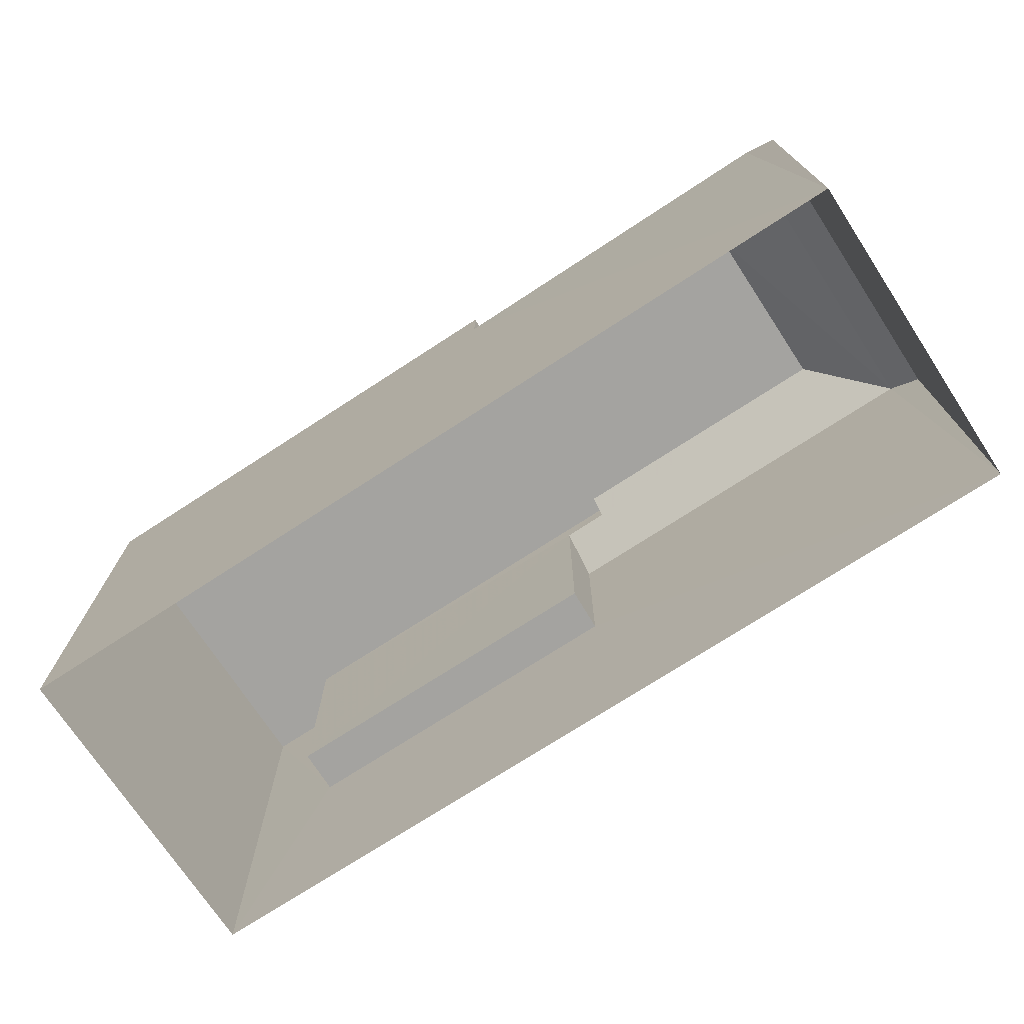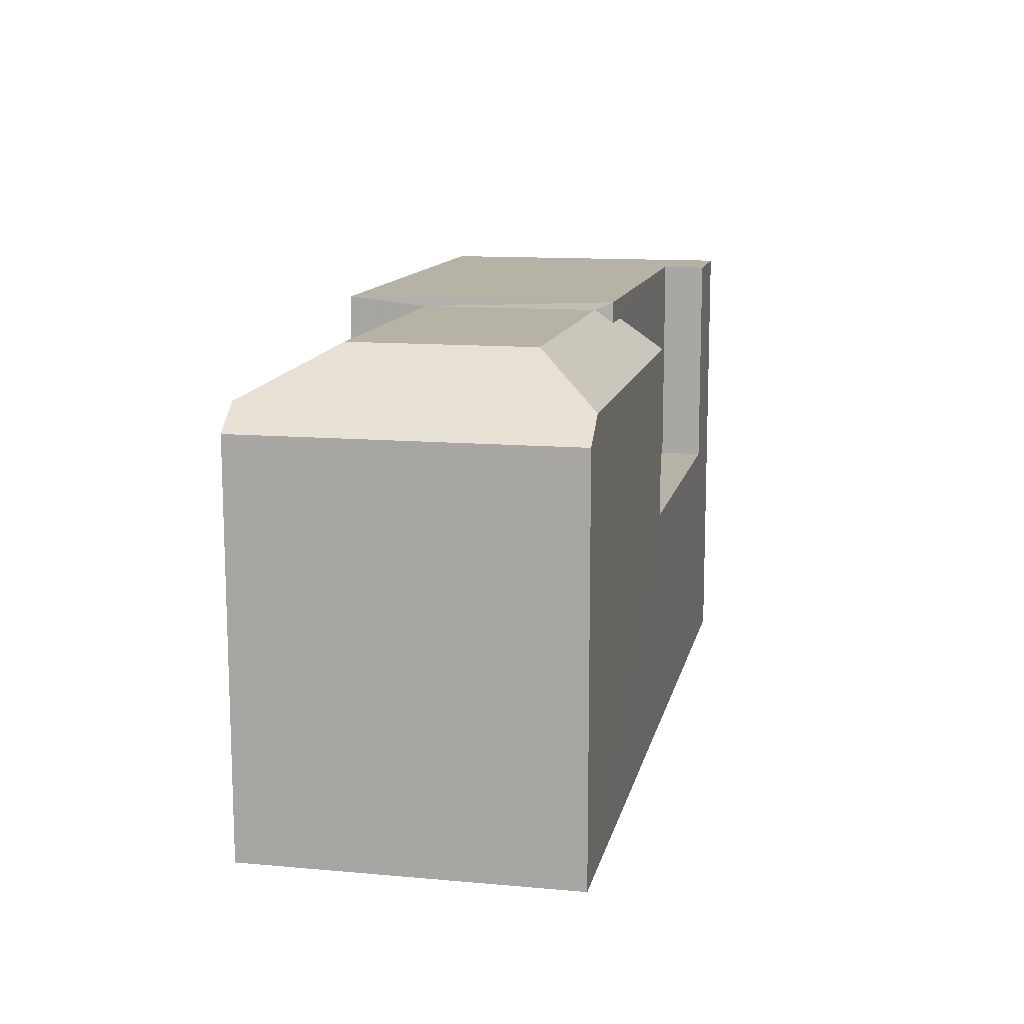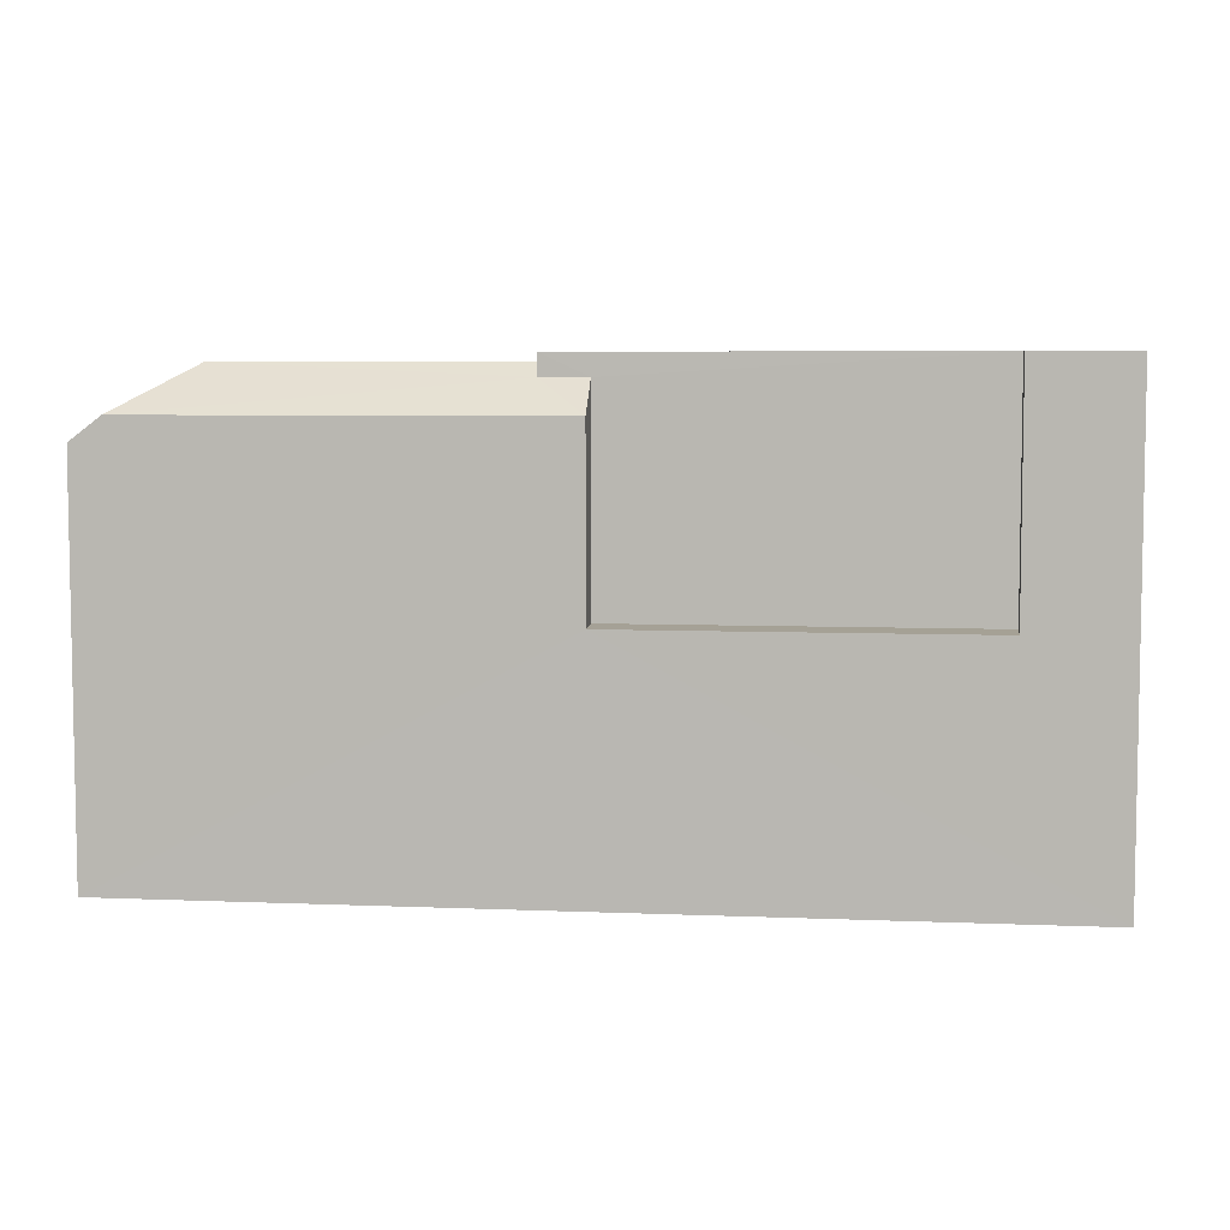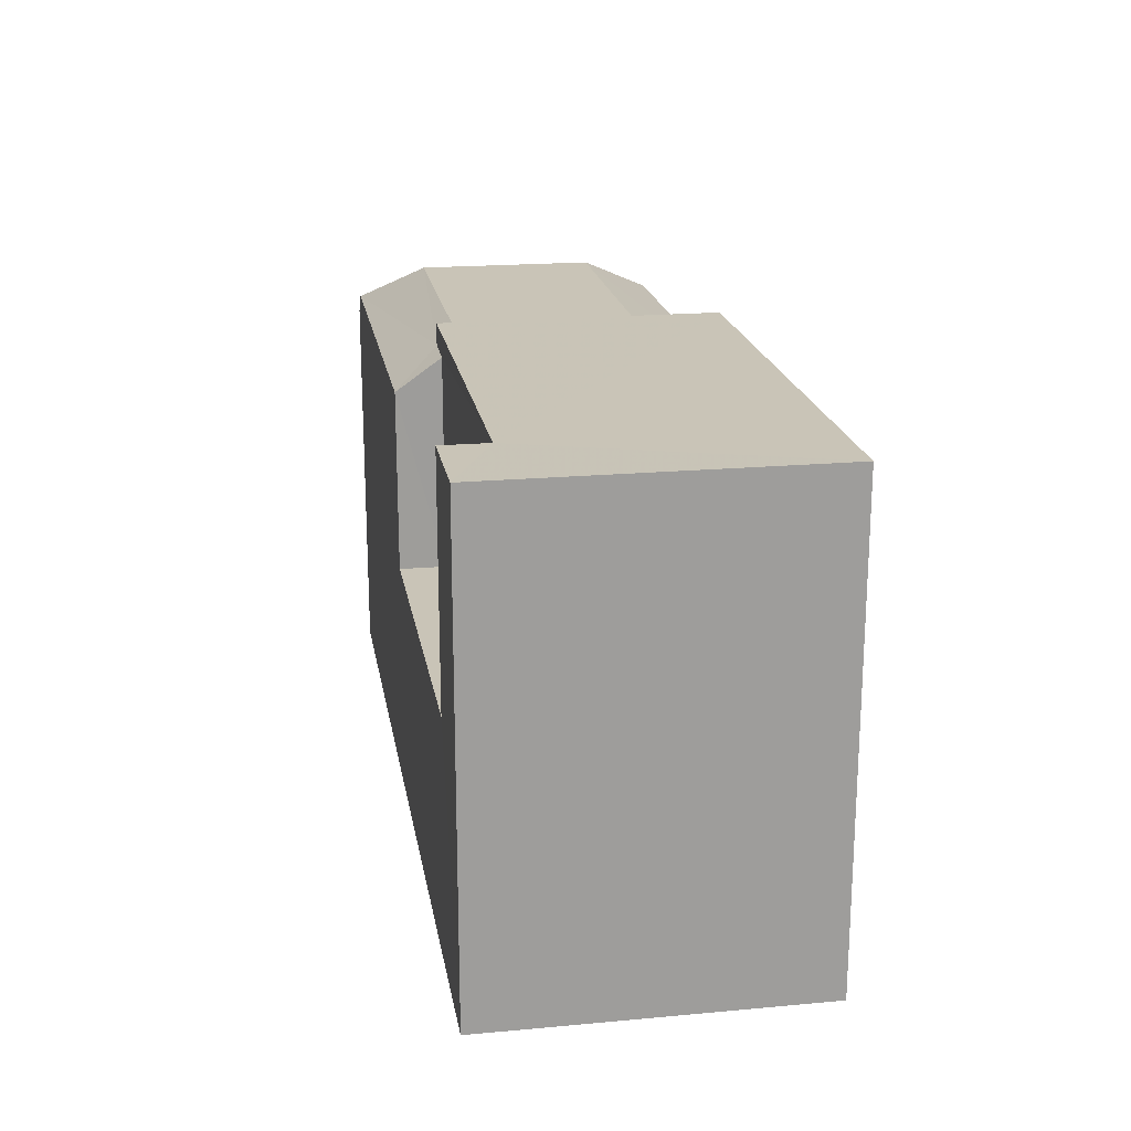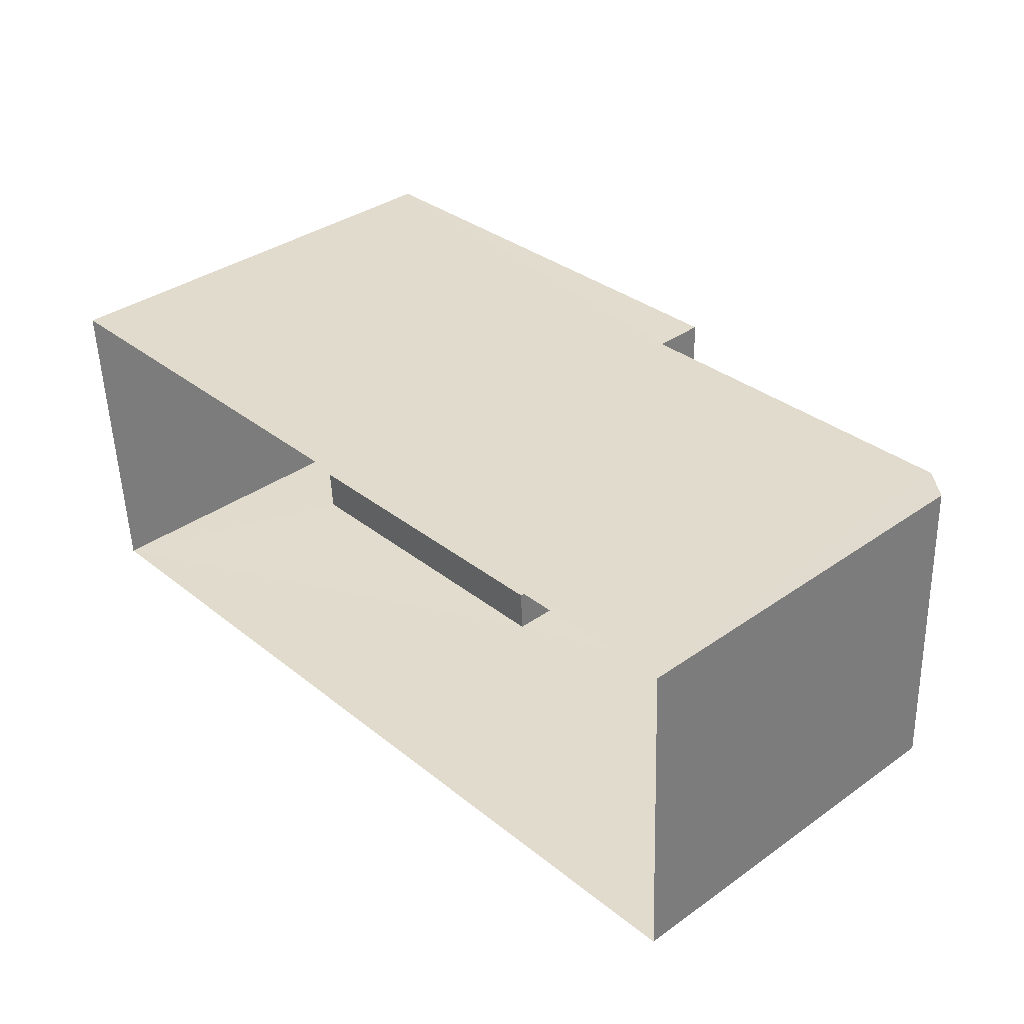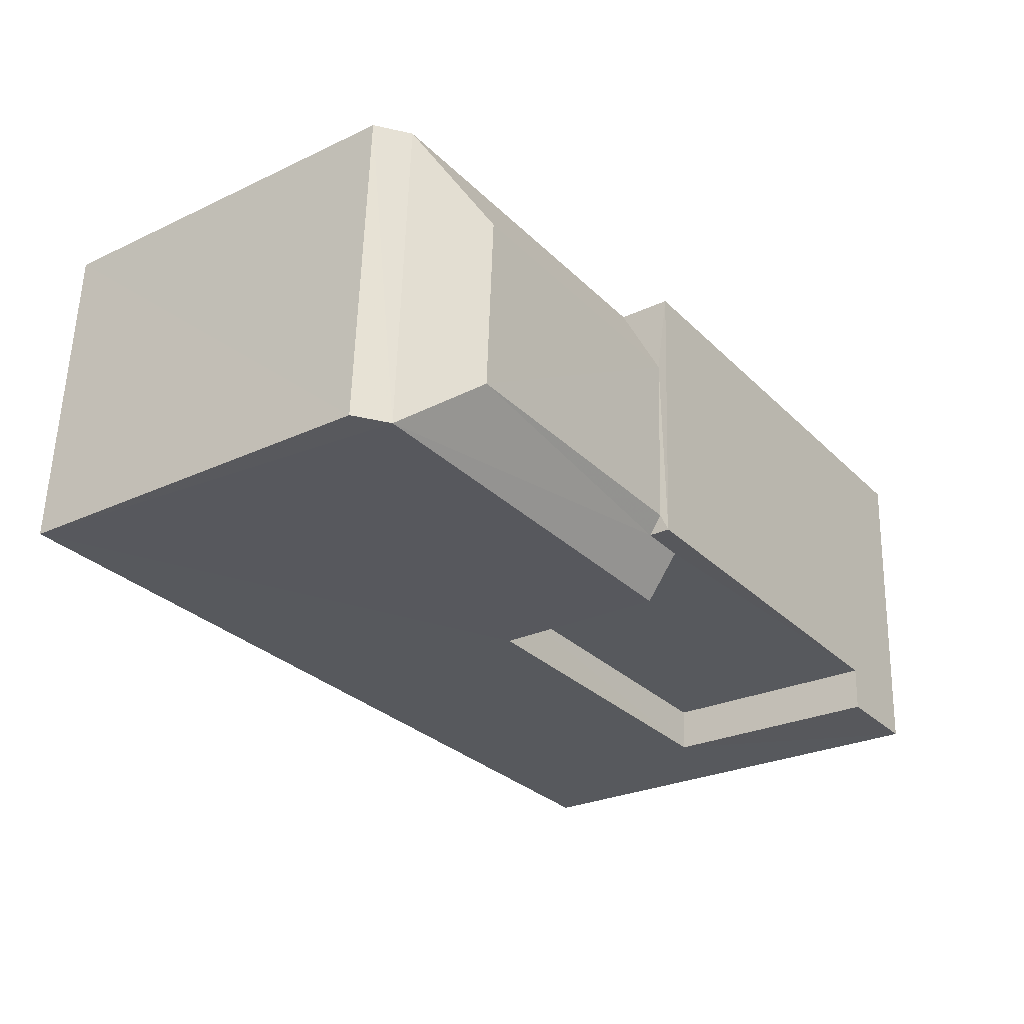
<metadata>
{"format":"obj","ext":"obj","renderer":"f3d","projection":"perspective","resolution":1024,"background":"white","views":[{"elev":-72.9,"azim":-149.5,"up":"+Z"},{"elev":12.4,"azim":-80.7,"up":"+Z"},{"elev":6.0,"azim":4.5,"up":"+Z"},{"elev":19.9,"azim":77.8,"up":"+Z"},{"elev":36.4,"azim":-132.4,"up":"+Y"},{"elev":-26.9,"azim":-53.9,"up":"+Y"}]}
</metadata>
<code>
v -3.728e+05 -1.034e+05 31.63
v -3.728e+05 -1.034e+05 31.63
v -3.728e+05 -1.034e+05 31.63
v -3.728e+05 -1.034e+05 31.63
v -3.728e+05 -1.034e+05 42.9
v -3.728e+05 -1.034e+05 42.9
v -3.728e+05 -1.034e+05 42.9
v -3.728e+05 -1.034e+05 42.9
v -3.728e+05 -1.034e+05 41.8
v -3.728e+05 -1.034e+05 41.8
v -3.728e+05 -1.034e+05 41.8
v -3.728e+05 -1.034e+05 41.22
v -3.728e+05 -1.034e+05 41.22
v -3.728e+05 -1.034e+05 37.48
v -3.728e+05 -1.034e+05 37.48
v -3.728e+05 -1.034e+05 37.48
v -3.728e+05 -1.034e+05 37.48
v -3.728e+05 -1.034e+05 41.8
v -3.728e+05 -1.034e+05 42.58
v -3.728e+05 -1.034e+05 42.58
v -3.728e+05 -1.034e+05 43.1
v -3.728e+05 -1.034e+05 43.1
v -3.728e+05 -1.034e+05 43.1
v -3.728e+05 -1.034e+05 43.1
v -3.728e+05 -1.034e+05 43.1
v -3.728e+05 -1.034e+05 43.1
f 1 2 3
f 4 1 3
f 5 6 7
f 8 5 7
f 9 10 6
f 5 9 6
f 11 10 12
f 13 11 12
f 6 11 7
f 6 10 11
f 14 15 16
f 14 17 15
f 18 19 11
f 11 19 7
f 18 20 19
f 7 19 8
f 21 22 23
f 23 22 24
f 21 25 22
f 24 22 26
f 24 1 4
f 23 24 4
f 13 2 11
f 18 11 16
f 26 14 24
f 16 2 1
f 24 14 1
f 14 16 1
f 11 2 16
f 9 5 21
f 25 21 5
f 19 25 8
f 25 5 8
f 21 23 9
f 23 4 9
f 10 9 3
f 10 3 12
f 9 4 3
f 15 18 16
f 15 20 18
f 17 26 22
f 17 14 26
f 25 19 20
f 25 20 22
f 20 17 22
f 20 15 17
f 13 3 2
f 13 12 3

</code>
